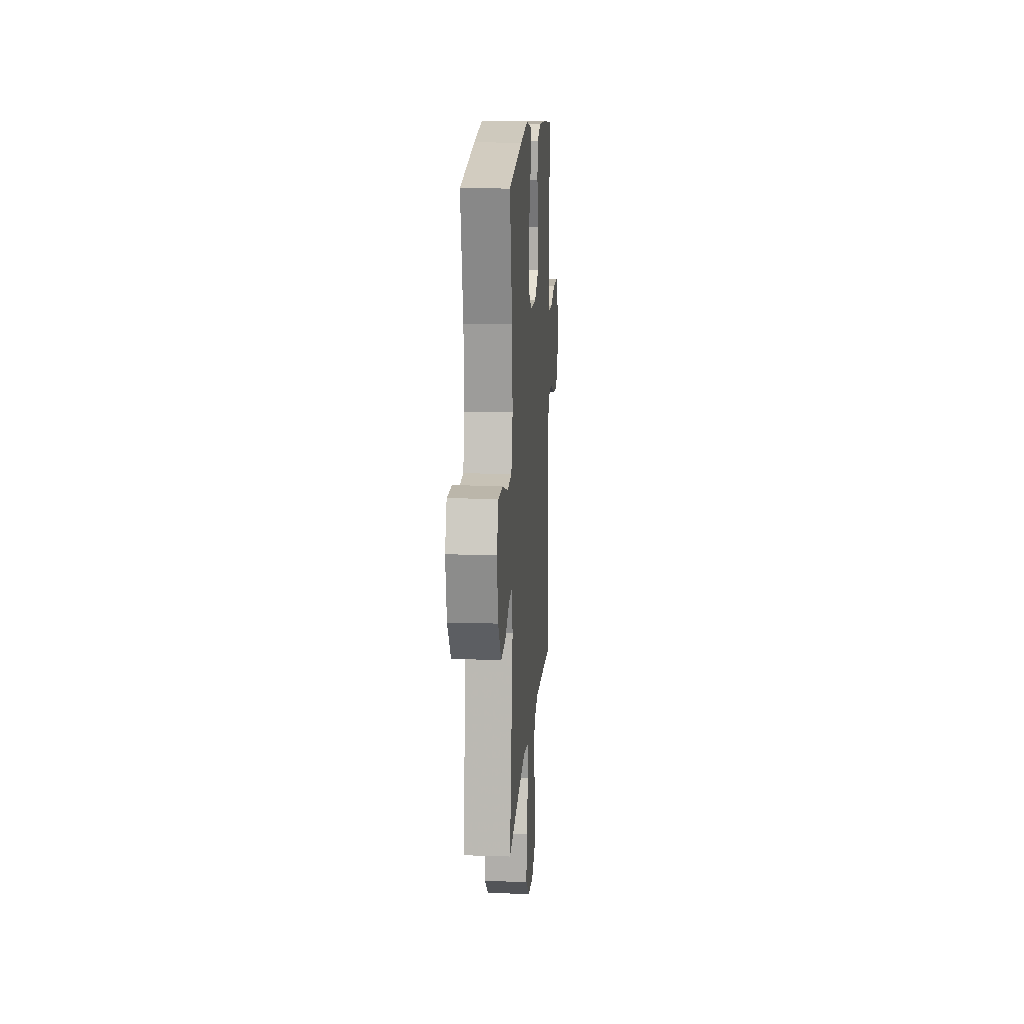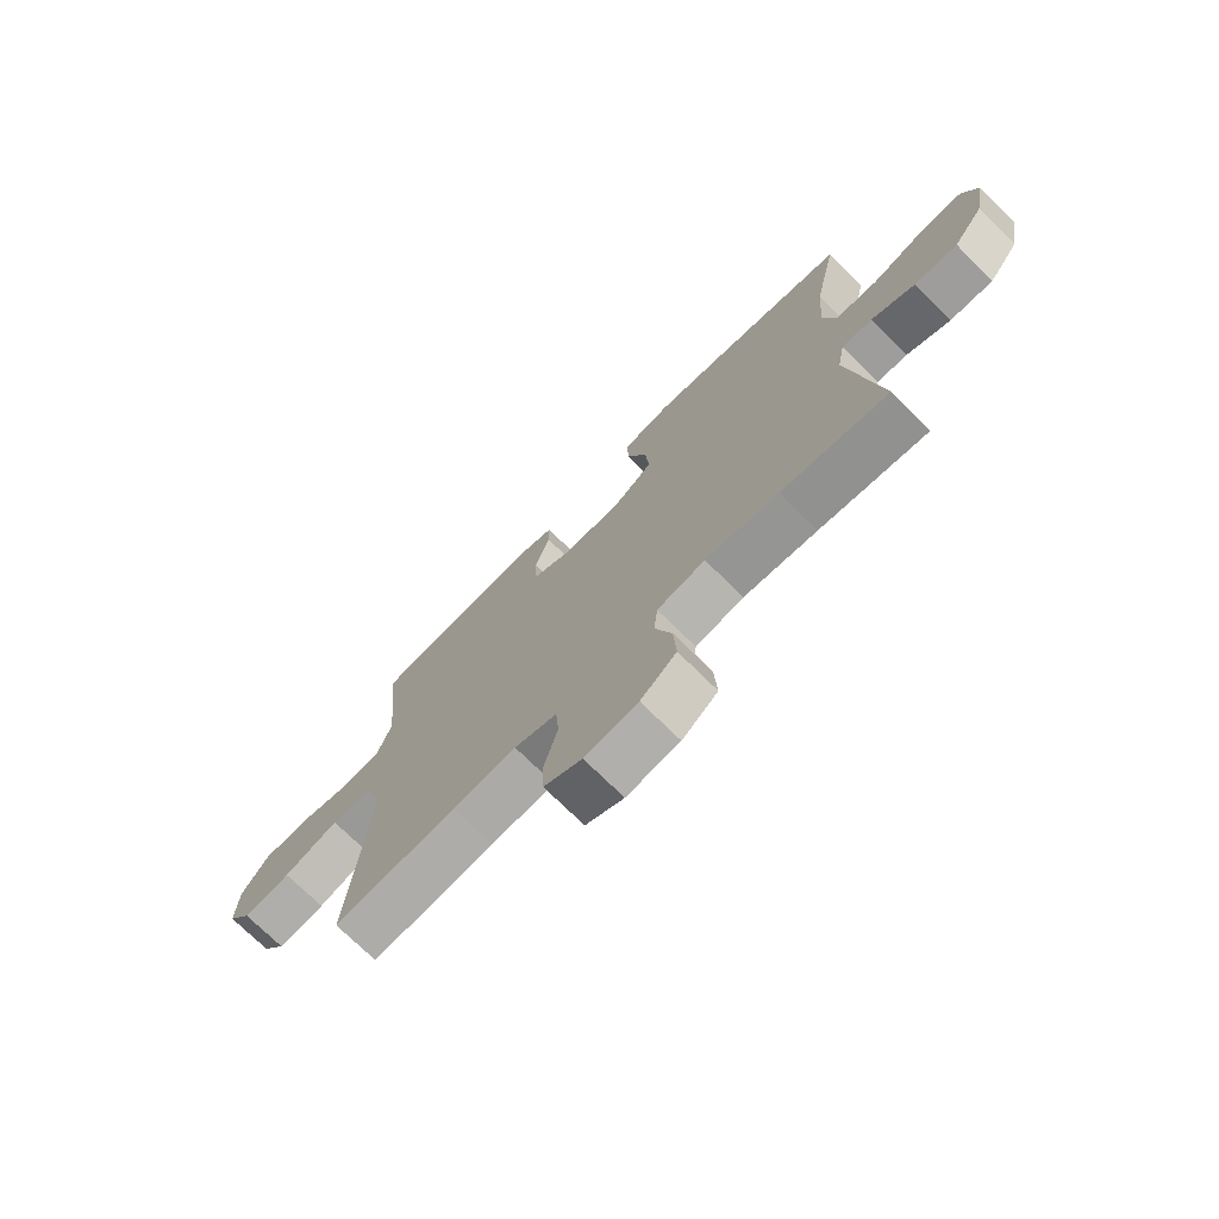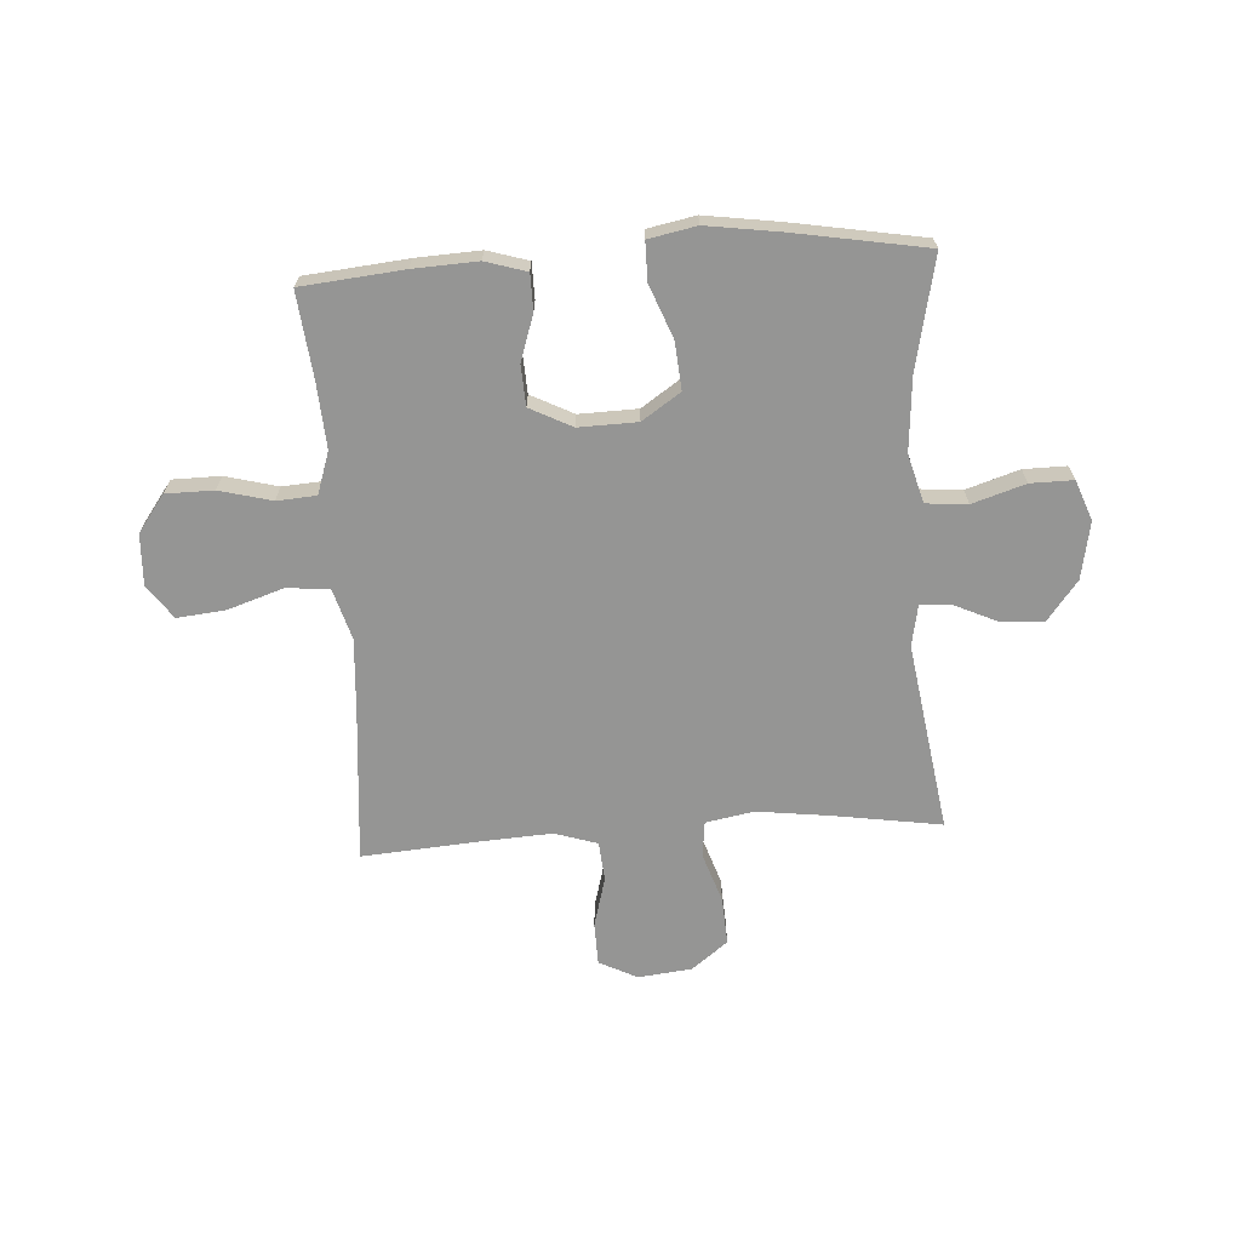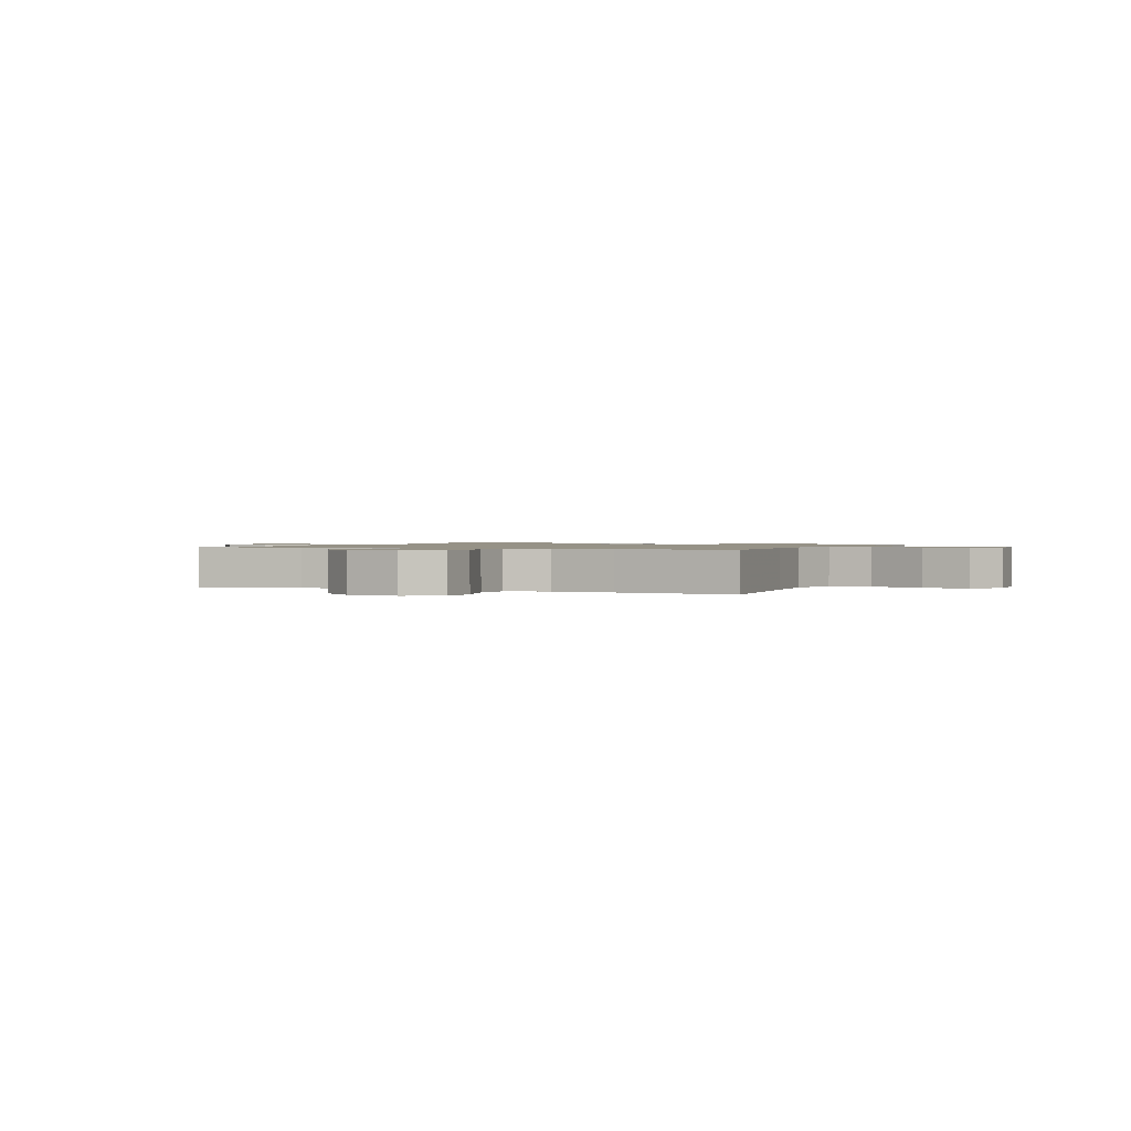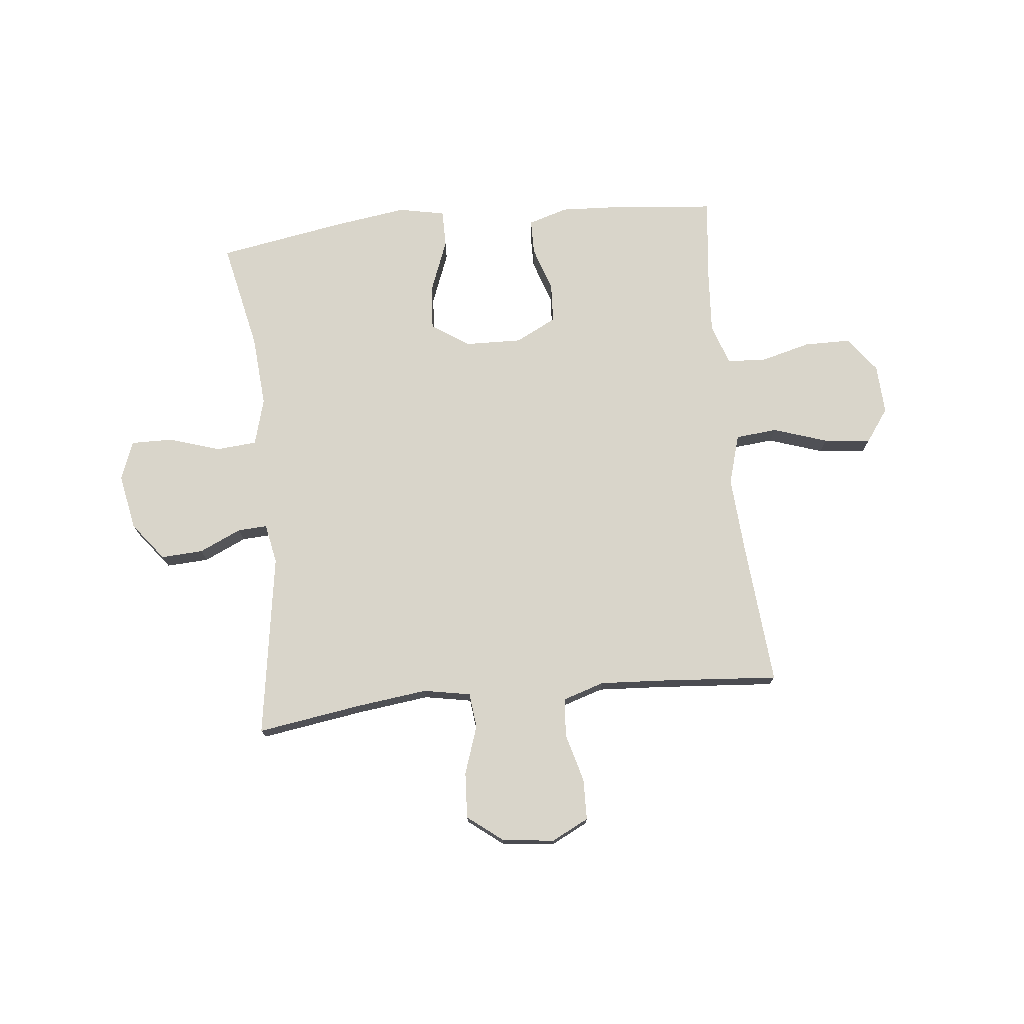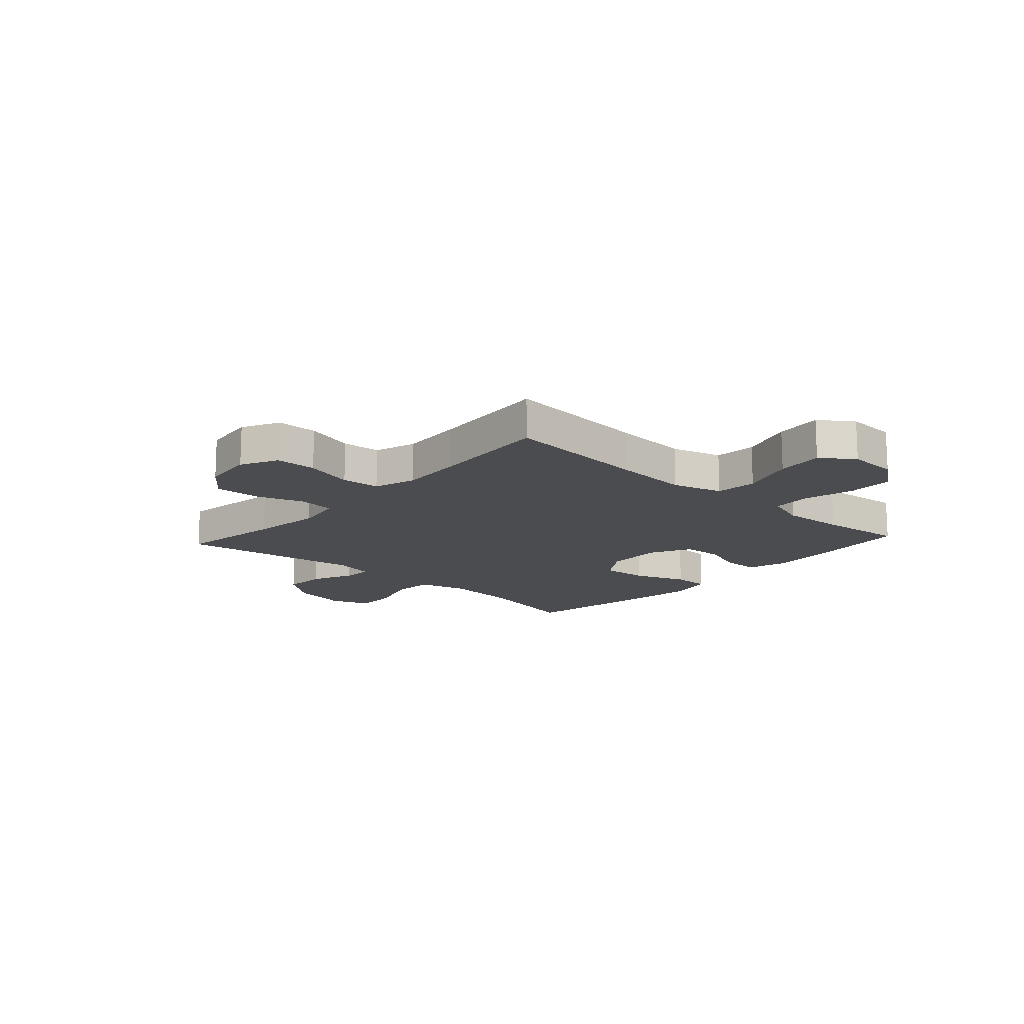
<metadata>
{"format":"obj","ext":"obj","renderer":"f3d","projection":"perspective","resolution":1024,"background":"white","views":[{"elev":14.7,"azim":94.1,"up":"+Z"},{"elev":-73.1,"azim":45.3,"up":"+Z"},{"elev":-67.4,"azim":3.5,"up":"+Y"},{"elev":1.1,"azim":-156.3,"up":"+Y"},{"elev":74.5,"azim":174.0,"up":"+Y"},{"elev":-15.1,"azim":-132.3,"up":"+Y"}]}
</metadata>
<code>
v -0.5 0.07 0.5
v -0.319 0.07 0.518
v -0.205 0.07 0.524
v -0.132 0.07 0.502
v -0.131 0.07 0.438
v -0.158 0.07 0.356
v -0.154 0.07 0.284
v -0.079 0.07 0.246
v 0.025 0.07 0.249
v 0.093 0.07 0.295
v 0.086 0.07 0.379
v 0.049 0.07 0.474
v 0.049 0.07 0.542
v 0.134 0.07 0.559
v 0.267 0.07 0.54
v 0.5 0.07 0.5
v 0.458 0.07 0.301
v 0.448 0.07 0.17
v 0.472 0.07 0.084
v 0.546 0.07 0.078
v 0.64 0.07 0.108
v 0.716 0.07 0.109
v 0.743 0.07 0.038
v 0.724 0.07 -0.064
v 0.67 0.07 -0.134
v 0.593 0.07 -0.13
v 0.516 0.07 -0.095
v 0.462 0.07 -0.092
v 0.448 0.07 -0.165
v 0.5 0.07 -0.5
v 0.309 0.07 -0.471
v 0.179 0.07 -0.455
v 0.093 0.07 -0.471
v 0.086 0.07 -0.535
v 0.116 0.07 -0.623
v 0.121 0.07 -0.707
v 0.057 0.07 -0.757
v -0.038 0.07 -0.768
v -0.106 0.07 -0.734
v -0.108 0.07 -0.659
v -0.084 0.07 -0.57
v -0.09 0.07 -0.5
v -0.166 0.07 -0.476
v -0.281 0.07 -0.483
v -0.5 0.07 -0.5
v -0.478 0.07 -0.234
v -0.469 0.07 -0.097
v -0.496 0.07 -0.006
v -0.572 0.07 0.001
v -0.671 0.07 -0.032
v -0.757 0.07 -0.041
v -0.8 0.07 0.019
v -0.796 0.07 0.11
v -0.748 0.07 0.175
v -0.663 0.07 0.176
v -0.57 0.07 0.152
v -0.5 0.07 0.157
v -0.475 0.07 0.232
v -0.483 0.07 0.347
v -0.5 0 0.5
v -0.319 0 0.518
v -0.205 0 0.524
v -0.132 0 0.502
v -0.131 0 0.438
v -0.158 0 0.356
v -0.154 0 0.284
v -0.079 0 0.246
v 0.025 0 0.249
v 0.093 0 0.295
v 0.086 0 0.379
v 0.049 0 0.474
v 0.049 0 0.542
v 0.134 0 0.559
v 0.267 0 0.54
v 0.5 0 0.5
v 0.458 0 0.301
v 0.448 0 0.17
v 0.472 0 0.084
v 0.546 0 0.078
v 0.64 0 0.108
v 0.716 0 0.109
v 0.743 0 0.038
v 0.724 0 -0.064
v 0.67 0 -0.134
v 0.593 0 -0.13
v 0.516 0 -0.095
v 0.462 0 -0.092
v 0.448 0 -0.165
v 0.5 0 -0.5
v 0.309 0 -0.471
v 0.179 0 -0.455
v 0.093 0 -0.471
v 0.086 0 -0.535
v 0.116 0 -0.623
v 0.121 0 -0.707
v 0.057 0 -0.757
v -0.038 0 -0.768
v -0.106 0 -0.734
v -0.108 0 -0.659
v -0.084 0 -0.57
v -0.09 0 -0.5
v -0.166 0 -0.476
v -0.281 0 -0.483
v -0.5 0 -0.5
v -0.478 0 -0.234
v -0.469 0 -0.097
v -0.496 0 -0.006
v -0.572 0 0.001
v -0.671 0 -0.032
v -0.757 0 -0.041
v -0.8 0 0.019
v -0.796 0 0.11
v -0.748 0 0.175
v -0.663 0 0.176
v -0.57 0 0.152
v -0.5 0 0.157
v -0.475 0 0.232
v -0.483 0 0.347
f 54 55 56
f 53 54 56
f 52 53 56
f 51 52 56
f 50 51 56
f 49 50 56
f 48 49 56 57
f 47 48 57 58
f 44 45 46
f 43 44 46 47
f 42 43 47 58
f 39 40 41
f 38 39 41
f 37 38 41
f 36 37 41
f 35 36 41
f 34 35 41
f 33 34 41 42
f 42 58 59
f 33 42 59
f 32 33 59
f 29 30 31
f 31 32 59
f 29 31 59
f 28 29 59
f 25 26 27
f 24 25 27
f 23 24 27
f 22 23 27
f 21 22 27
f 20 21 27
f 19 20 27 28
f 15 16 17
f 14 15 17
f 13 14 17
f 12 13 17
f 11 12 17
f 10 11 17 18
f 18 19 28
f 10 18 28
f 9 10 28
f 4 5 6
f 3 4 6
f 2 3 6
f 1 2 6
f 59 1 6
f 59 6 7
f 28 59 7 8
f 8 9 28
f 115 114 113
f 115 113 112
f 115 112 111
f 115 111 110
f 115 110 109
f 115 109 108
f 116 115 108 107
f 117 116 107 106
f 105 104 103
f 106 105 103 102
f 117 106 102 101
f 100 99 98
f 100 98 97
f 100 97 96
f 100 96 95
f 100 95 94
f 100 94 93
f 101 100 93 92
f 118 117 101
f 118 101 92
f 118 92 91
f 90 89 88
f 118 91 90
f 118 90 88
f 118 88 87
f 86 85 84
f 86 84 83
f 86 83 82
f 86 82 81
f 86 81 80
f 86 80 79
f 87 86 79 78
f 76 75 74
f 76 74 73
f 76 73 72
f 76 72 71
f 76 71 70
f 77 76 70 69
f 87 78 77
f 87 77 69
f 87 69 68
f 65 64 63
f 65 63 62
f 65 62 61
f 65 61 60
f 65 60 118
f 66 65 118
f 67 66 118 87
f 87 68 67
f 1 60 61 2
f 2 61 62 3
f 3 62 63 4
f 4 63 64 5
f 5 64 65 6
f 6 65 66 7
f 7 66 67 8
f 8 67 68 9
f 9 68 69 10
f 10 69 70 11
f 11 70 71 12
f 12 71 72 13
f 13 72 73 14
f 14 73 74 15
f 15 74 75 16
f 16 75 76 17
f 17 76 77 18
f 18 77 78 19
f 19 78 79 20
f 20 79 80 21
f 21 80 81 22
f 22 81 82 23
f 23 82 83 24
f 24 83 84 25
f 25 84 85 26
f 26 85 86 27
f 27 86 87 28
f 28 87 88 29
f 29 88 89 30
f 30 89 90 31
f 31 90 91 32
f 32 91 92 33
f 33 92 93 34
f 34 93 94 35
f 35 94 95 36
f 36 95 96 37
f 37 96 97 38
f 38 97 98 39
f 39 98 99 40
f 40 99 100 41
f 41 100 101 42
f 42 101 102 43
f 43 102 103 44
f 44 103 104 45
f 45 104 105 46
f 46 105 106 47
f 47 106 107 48
f 48 107 108 49
f 49 108 109 50
f 50 109 110 51
f 51 110 111 52
f 52 111 112 53
f 53 112 113 54
f 54 113 114 55
f 55 114 115 56
f 56 115 116 57
f 57 116 117 58
f 58 117 118 59
f 59 118 60 1

</code>
